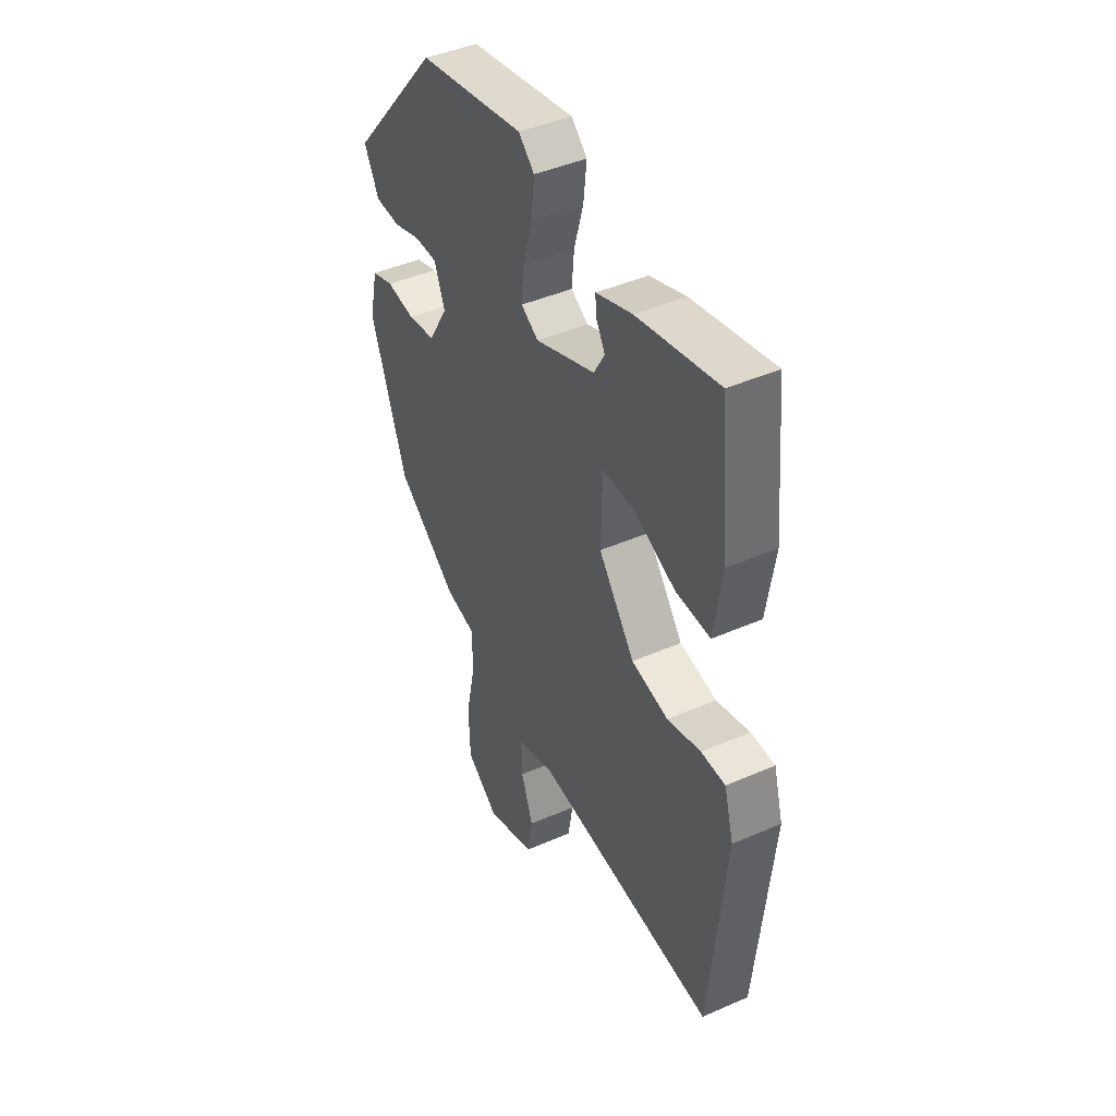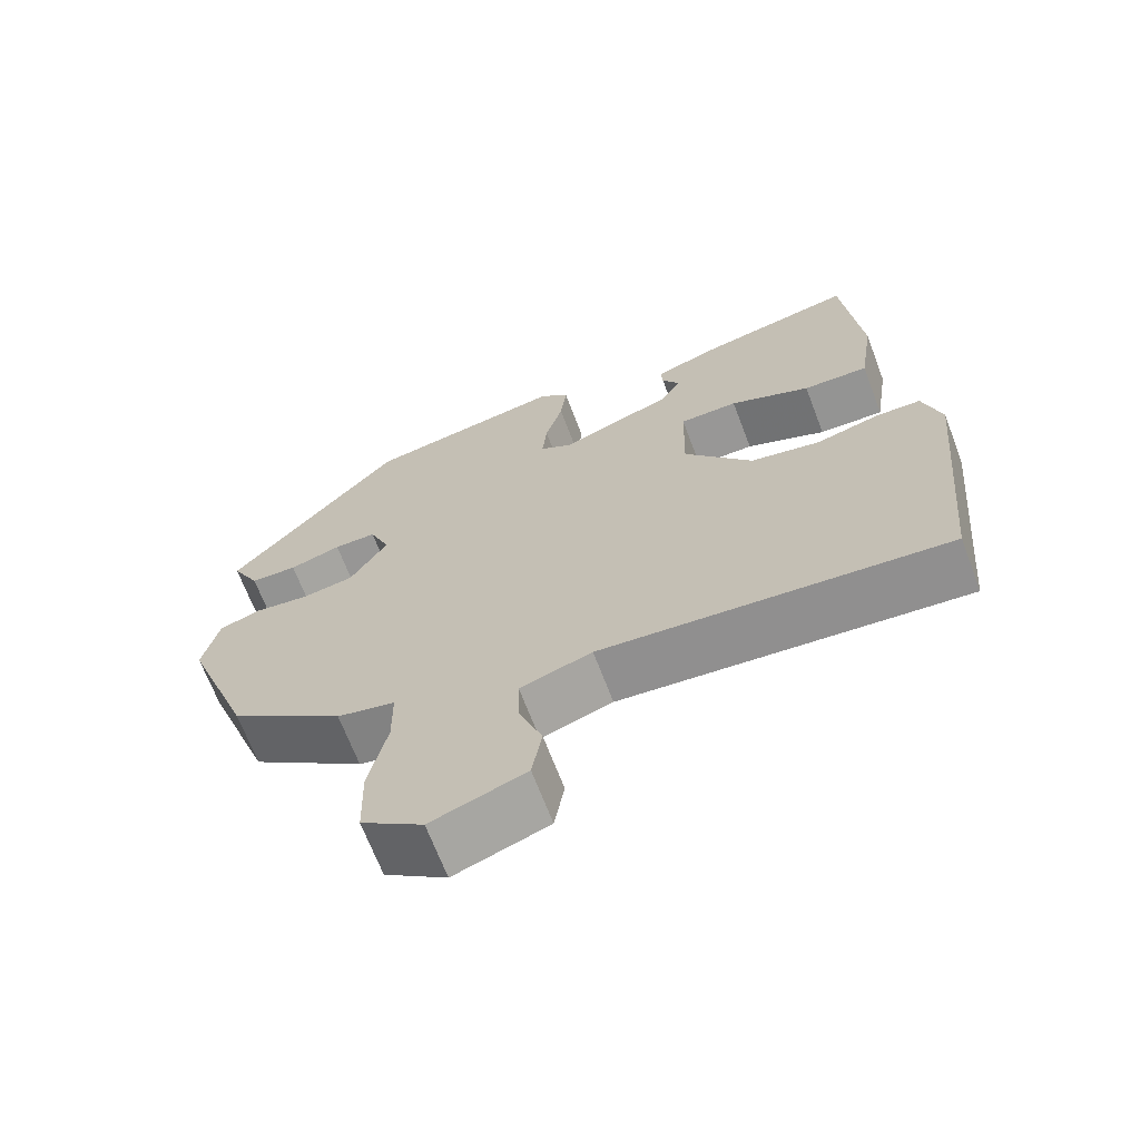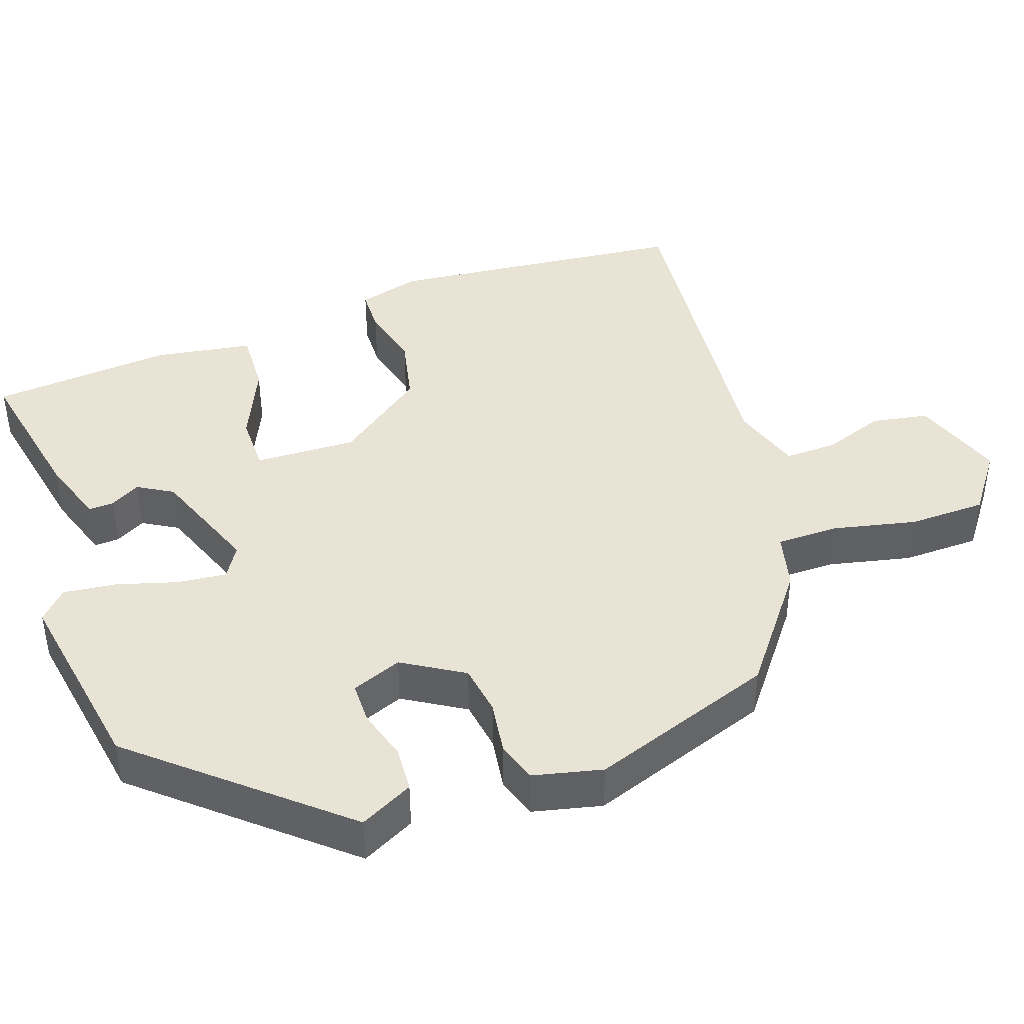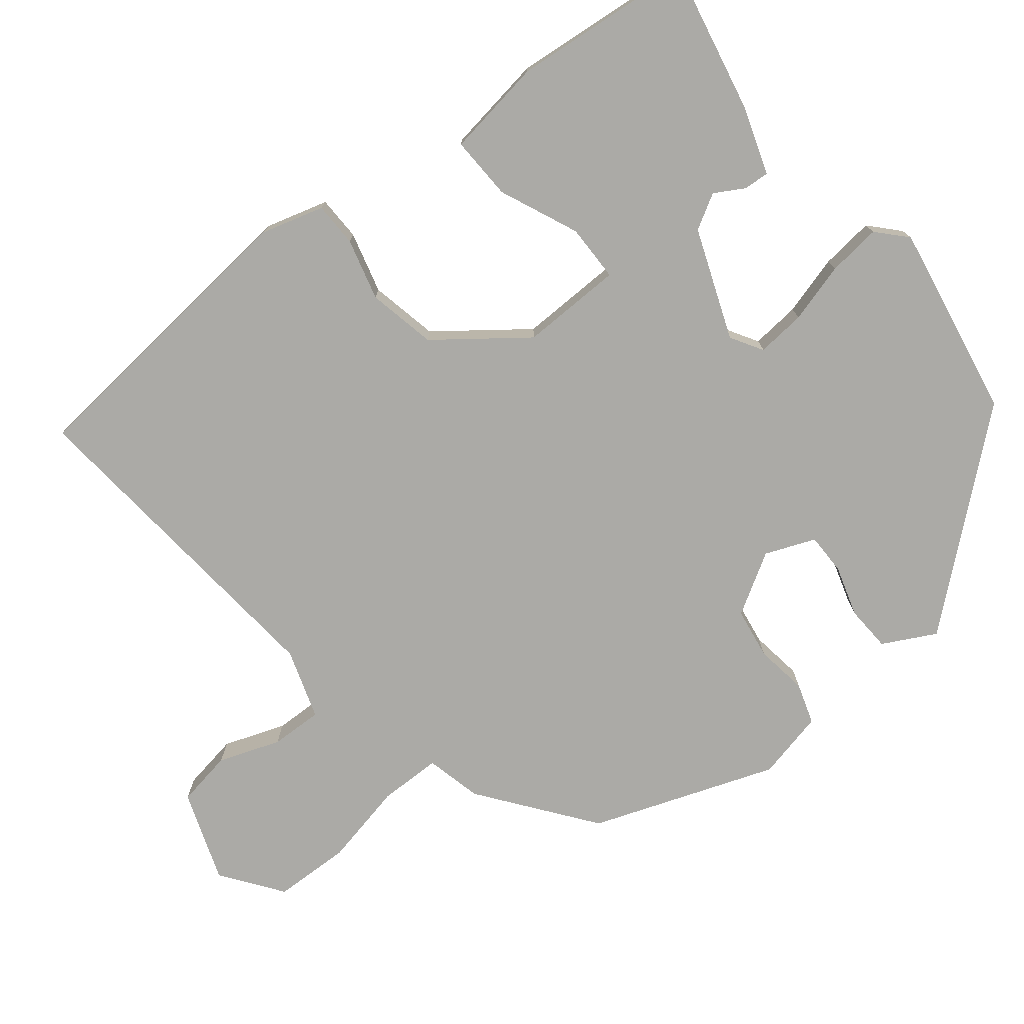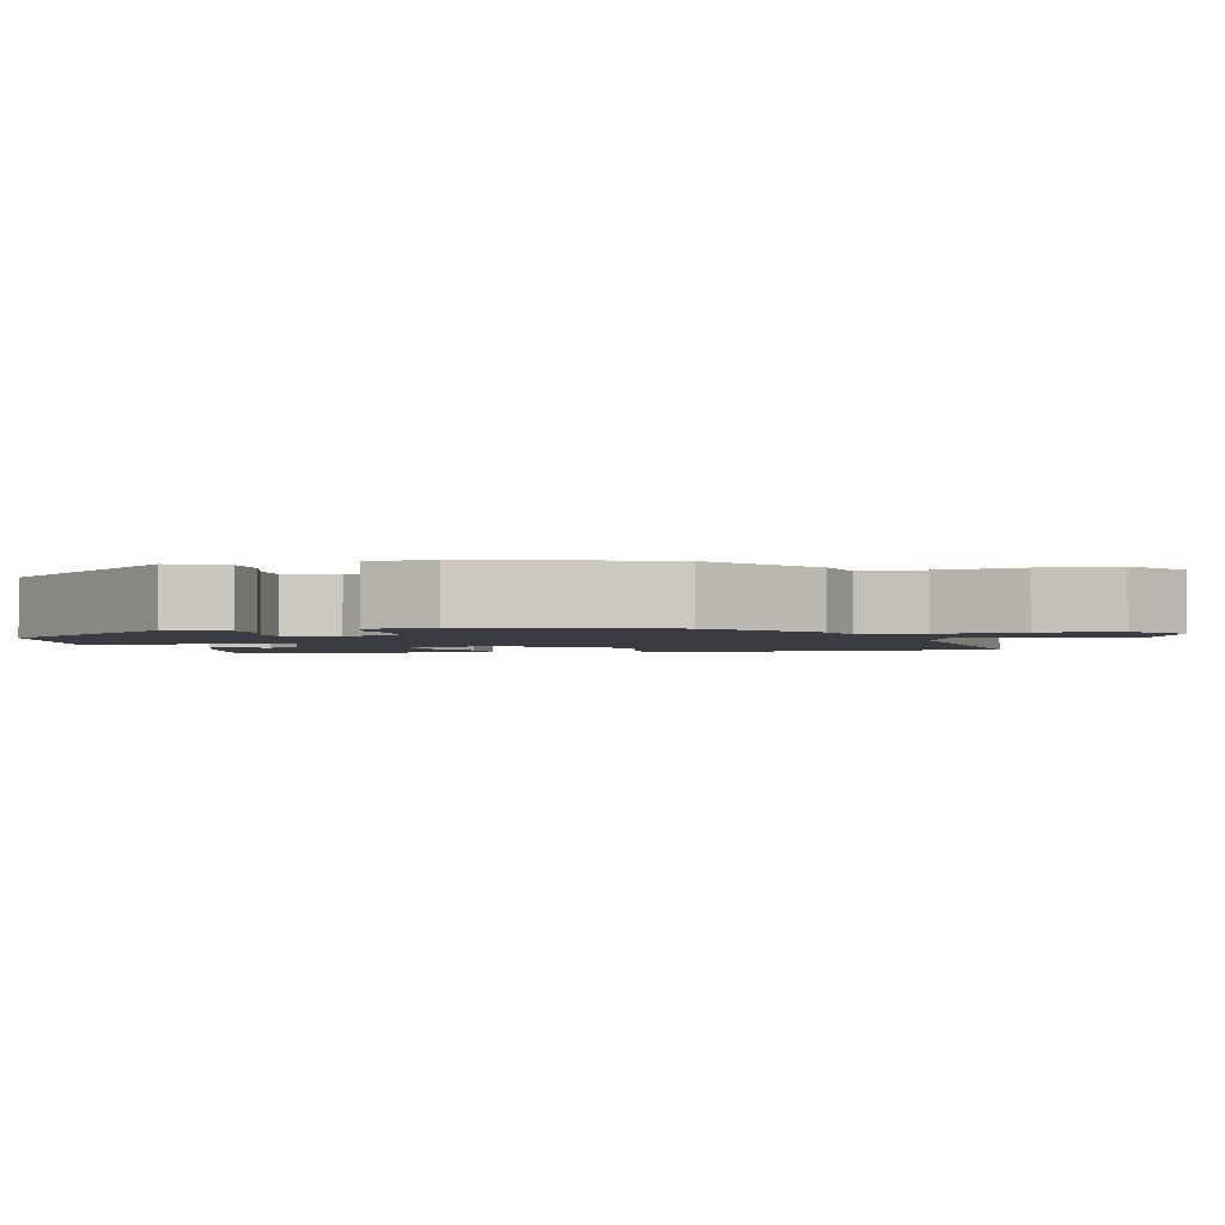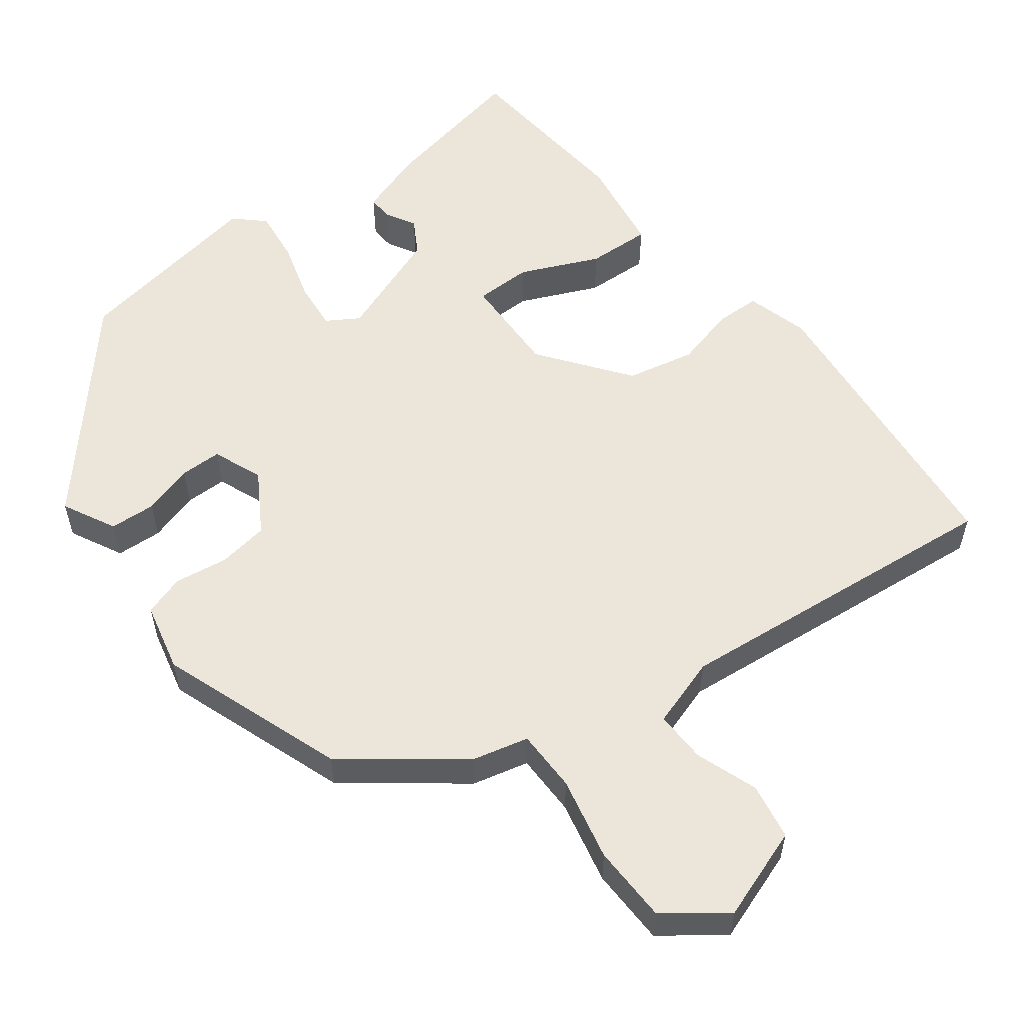
<metadata>
{"format":"obj","ext":"obj","renderer":"f3d","projection":"perspective","resolution":1024,"background":"white","views":[{"elev":43.9,"azim":-117.2,"up":"+Z"},{"elev":-68.0,"azim":-159.2,"up":"+Z"},{"elev":42.2,"azim":71.2,"up":"+Y"},{"elev":-75.8,"azim":-51.3,"up":"+Y"},{"elev":-2.2,"azim":103.1,"up":"+Y"},{"elev":56.1,"azim":143.2,"up":"+Y"}]}
</metadata>
<code>
v 0.305 0.07 0.483
v 0.529 0.07 0.219
v 0.492 0.07 0.148
v 0.43 0.07 0.145
v 0.362 0.07 0.166
v 0.306 0.07 0.166
v 0.279 0.07 0.099
v 0.328 0.07 0.017
v 0.397 0.07 0.006
v 0.468 0.07 0.016
v 0.523 0.07 -0.002
v 0.544 0.07 -0.095
v 0.454 0.07 -0.343
v 0.303 0.07 -0.457
v 0.227 0.07 -0.475
v 0.226 0.07 -0.559
v 0.25 0.07 -0.671
v 0.247 0.07 -0.775
v 0.166 0.07 -0.834
v 0.043 0.07 -0.79
v 0.03 0.07 -0.714
v 0.06 0.07 -0.631
v 0.062 0.07 -0.561
v -0.032 0.07 -0.53
v -0.484 0.07 -0.571
v -0.523 0.07 -0.165
v -0.499 0.07 -0.081
v -0.439 0.07 -0.08
v -0.356 0.07 -0.102
v -0.264 0.07 -0.083
v -0.174 0.07 0.035
v -0.177 0.07 0.172
v -0.254 0.07 0.173
v -0.36 0.07 0.127
v -0.446 0.07 0.124
v -0.466 0.07 0.256
v -0.443 0.07 0.5
v -0.242 0.07 0.458
v -0.152 0.07 0.427
v -0.154 0.07 0.393
v -0.177 0.07 0.353
v -0.15 0.07 0.306
v -0.002 0.07 0.249
v 0.041 0.07 0.275
v 0.035 0.07 0.341
v 0.012 0.07 0.422
v 0.004 0.07 0.494
v 0.043 0.07 0.53
v 0.305 0 0.483
v 0.529 0 0.219
v 0.492 0 0.148
v 0.43 0 0.145
v 0.362 0 0.166
v 0.306 0 0.166
v 0.279 0 0.099
v 0.328 0 0.017
v 0.397 0 0.006
v 0.468 0 0.016
v 0.523 0 -0.002
v 0.544 0 -0.095
v 0.454 0 -0.343
v 0.303 0 -0.457
v 0.227 0 -0.475
v 0.226 0 -0.559
v 0.25 0 -0.671
v 0.247 0 -0.775
v 0.166 0 -0.834
v 0.043 0 -0.79
v 0.03 0 -0.714
v 0.06 0 -0.631
v 0.062 0 -0.561
v -0.032 0 -0.53
v -0.484 0 -0.571
v -0.523 0 -0.165
v -0.499 0 -0.081
v -0.439 0 -0.08
v -0.356 0 -0.102
v -0.264 0 -0.083
v -0.174 0 0.035
v -0.177 0 0.172
v -0.254 0 0.173
v -0.36 0 0.127
v -0.446 0 0.124
v -0.466 0 0.256
v -0.443 0 0.5
v -0.242 0 0.458
v -0.152 0 0.427
v -0.154 0 0.393
v -0.177 0 0.353
v -0.15 0 0.306
v -0.002 0 0.249
v 0.041 0 0.275
v 0.035 0 0.341
v 0.012 0 0.422
v 0.004 0 0.494
v 0.043 0 0.53
f 3 4 5
f 2 3 5
f 1 2 5
f 48 1 5
f 47 48 5
f 46 47 5
f 45 46 5
f 44 45 5 6
f 43 44 6 7
f 42 43 7 8
f 39 40 41
f 38 39 41
f 37 38 41
f 36 37 41
f 35 36 41
f 34 35 41
f 33 34 41 42
f 32 33 42
f 31 32 42 8
f 27 28 29
f 26 27 29
f 25 26 29
f 24 25 29
f 23 24 29 30
f 20 21 22
f 19 20 22
f 18 19 22
f 17 18 22
f 16 17 22
f 15 16 22 23
f 13 14 15
f 12 13 15
f 11 12 15
f 10 11 15
f 9 10 15
f 23 30 31
f 15 23 31
f 9 15 31
f 8 9 31
f 53 52 51
f 53 51 50
f 53 50 49
f 53 49 96
f 53 96 95
f 53 95 94
f 53 94 93
f 54 53 93 92
f 55 54 92 91
f 56 55 91 90
f 89 88 87
f 89 87 86
f 89 86 85
f 89 85 84
f 89 84 83
f 89 83 82
f 90 89 82 81
f 90 81 80
f 56 90 80 79
f 77 76 75
f 77 75 74
f 77 74 73
f 77 73 72
f 78 77 72 71
f 70 69 68
f 70 68 67
f 70 67 66
f 70 66 65
f 70 65 64
f 71 70 64 63
f 63 62 61
f 63 61 60
f 63 60 59
f 63 59 58
f 63 58 57
f 79 78 71
f 79 71 63
f 79 63 57
f 79 57 56
f 1 49 50 2
f 2 50 51 3
f 3 51 52 4
f 4 52 53 5
f 5 53 54 6
f 6 54 55 7
f 7 55 56 8
f 8 56 57 9
f 9 57 58 10
f 10 58 59 11
f 11 59 60 12
f 12 60 61 13
f 13 61 62 14
f 14 62 63 15
f 15 63 64 16
f 16 64 65 17
f 17 65 66 18
f 18 66 67 19
f 19 67 68 20
f 20 68 69 21
f 21 69 70 22
f 22 70 71 23
f 23 71 72 24
f 24 72 73 25
f 25 73 74 26
f 26 74 75 27
f 27 75 76 28
f 28 76 77 29
f 29 77 78 30
f 30 78 79 31
f 31 79 80 32
f 32 80 81 33
f 33 81 82 34
f 34 82 83 35
f 35 83 84 36
f 36 84 85 37
f 37 85 86 38
f 38 86 87 39
f 39 87 88 40
f 40 88 89 41
f 41 89 90 42
f 42 90 91 43
f 43 91 92 44
f 44 92 93 45
f 45 93 94 46
f 46 94 95 47
f 47 95 96 48
f 48 96 49 1

</code>
